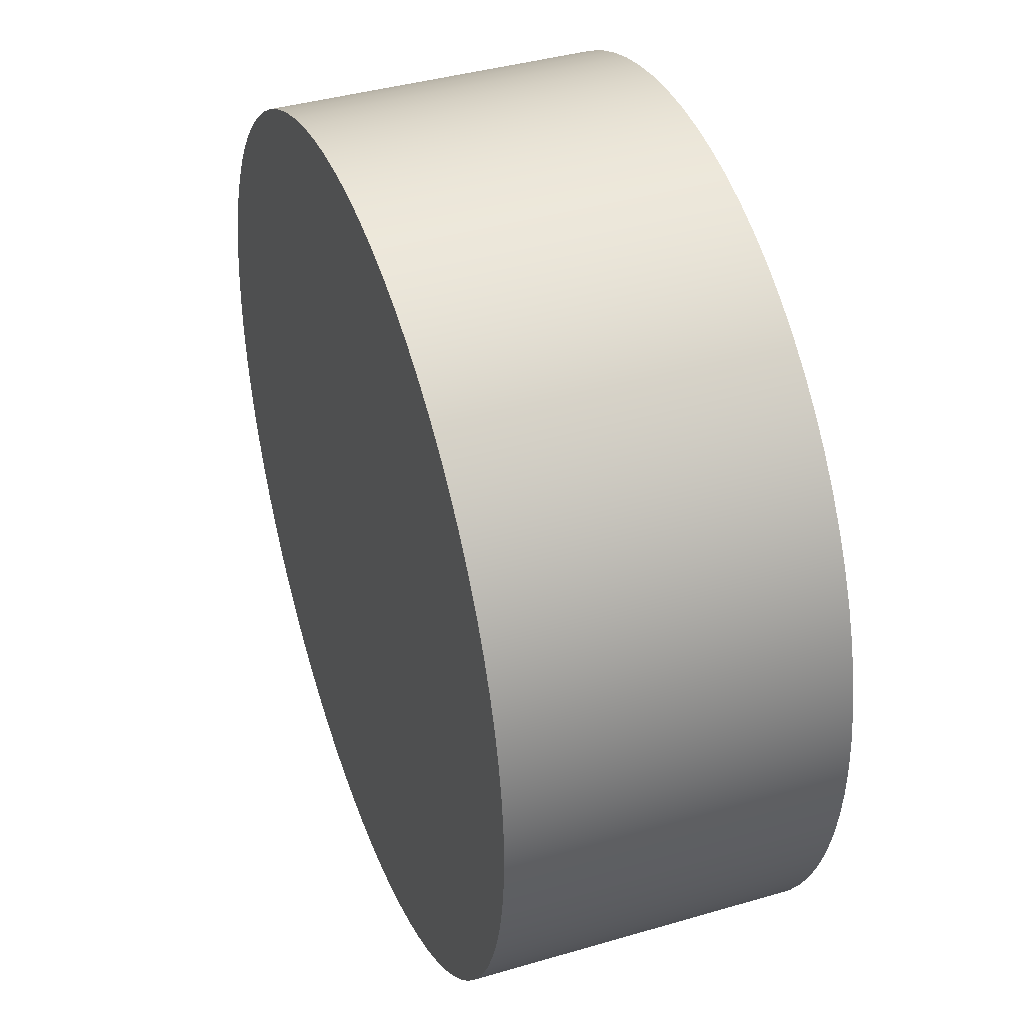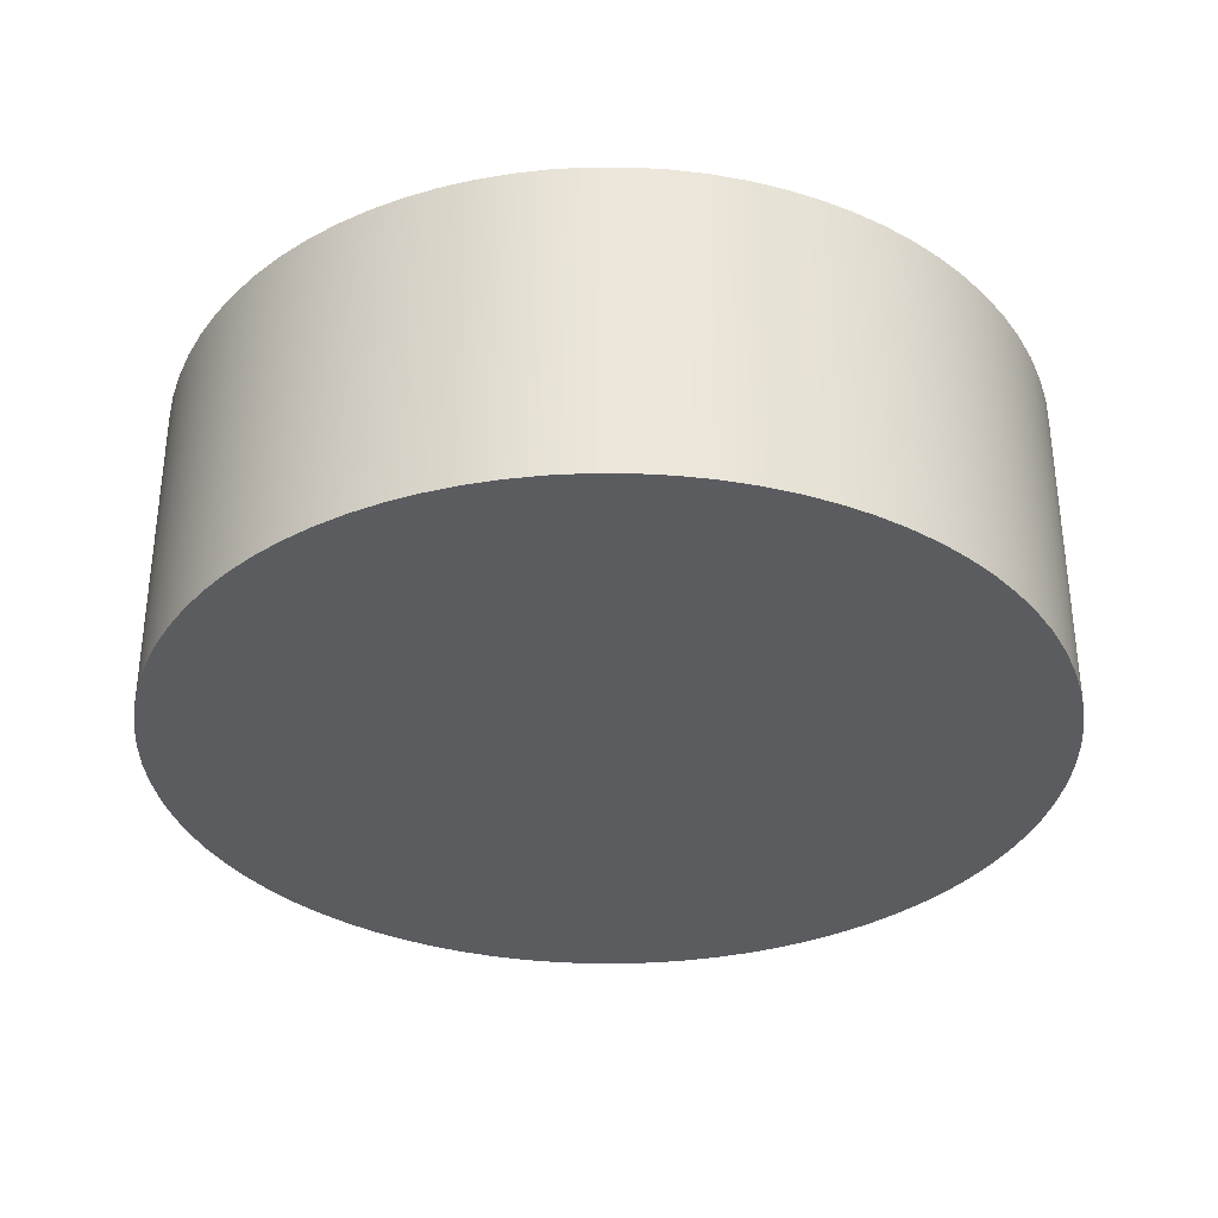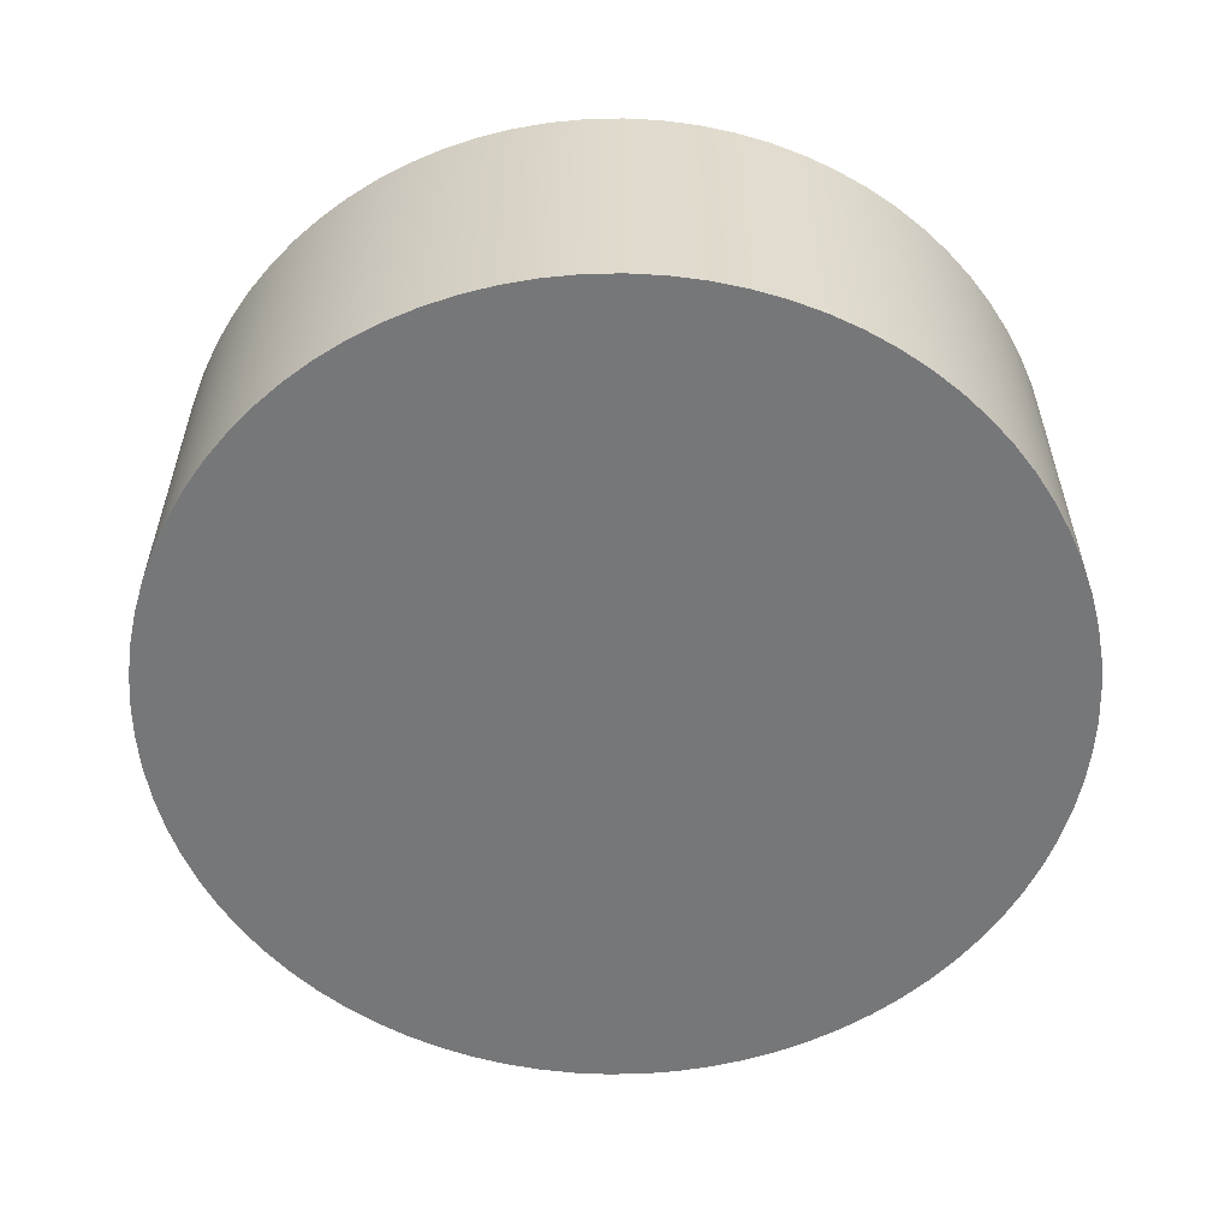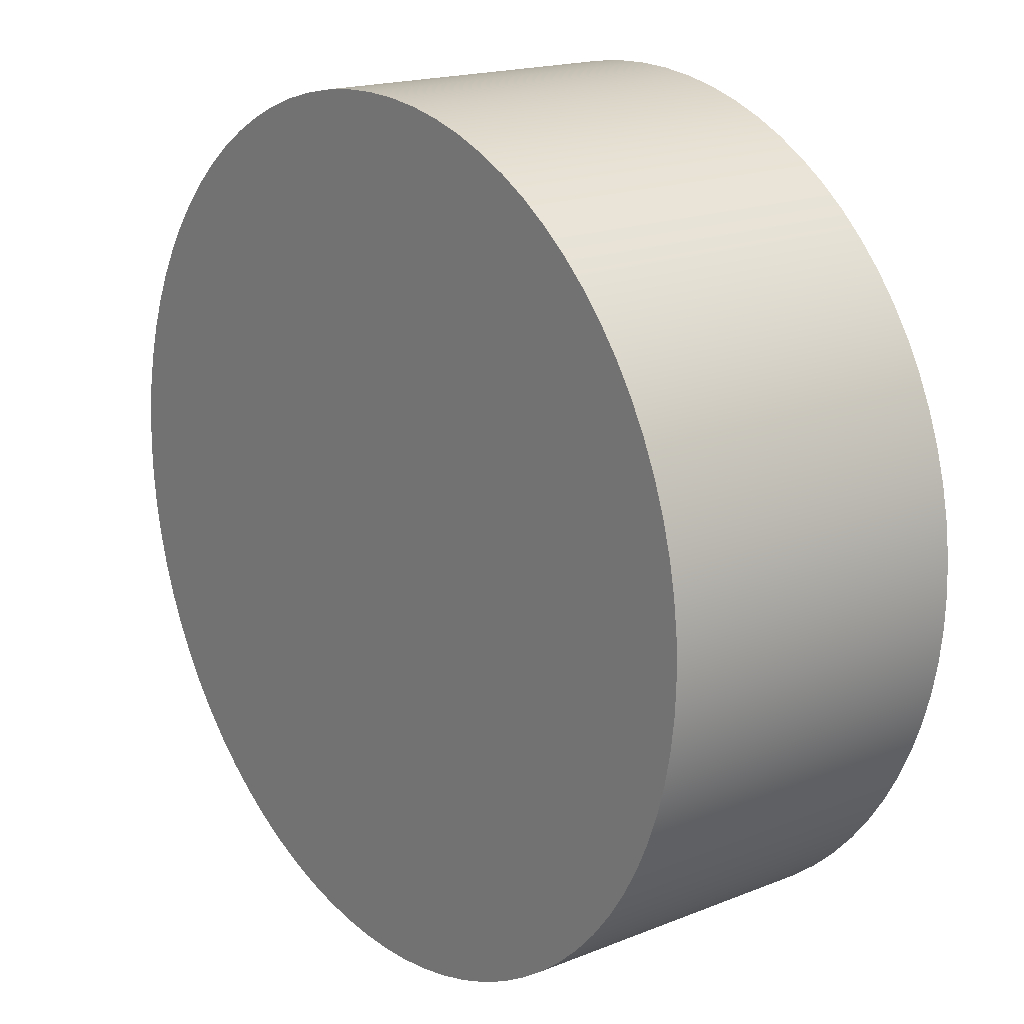
<metadata>
{"format":"obj","ext":"obj","renderer":"f3d","projection":"perspective","resolution":1024,"background":"white","views":[{"elev":40.3,"azim":-109.8,"up":"+Y"},{"elev":-33.9,"azim":-173.5,"up":"+Z"},{"elev":-57.1,"azim":-50.5,"up":"+Z"},{"elev":18.0,"azim":-127.8,"up":"+Y"}]}
</metadata>
<code>
v -0.2852 0.1063 0.2698
v -0.2757 0.1063 0.2698
v -0.2758 0.107 0.2698
v -0.2852 0.1063 0.2627
v -0.2758 0.107 0.2627
v -0.2757 0.1063 0.2627
v -0.2757 0.1063 0.2698
v -0.2758 0.107 0.2627
v -0.2758 0.107 0.2698
v -0.2757 0.1063 0.2627
v -0.2759 0.1078 0.2698
v -0.2759 0.1078 0.2627
v -0.2759 0.1078 0.2627
v -0.2759 0.1078 0.2698
v -0.276 0.1085 0.2698
v -0.276 0.1085 0.2627
v -0.276 0.1085 0.2627
v -0.276 0.1085 0.2698
v -0.2762 0.1092 0.2698
v -0.2762 0.1092 0.2627
v -0.2762 0.1092 0.2627
v -0.2762 0.1092 0.2698
v -0.2765 0.1099 0.2698
v -0.2765 0.1099 0.2627
v -0.2765 0.1099 0.2627
v -0.2765 0.1099 0.2698
v -0.2768 0.1106 0.2698
v -0.2768 0.1106 0.2627
v -0.2768 0.1106 0.2627
v -0.2768 0.1106 0.2698
v -0.2771 0.1112 0.2698
v -0.2771 0.1112 0.2627
v -0.2771 0.1112 0.2627
v -0.2771 0.1112 0.2698
v -0.2775 0.1118 0.2698
v -0.2775 0.1118 0.2627
v -0.2775 0.1118 0.2627
v -0.2775 0.1118 0.2698
v -0.278 0.1124 0.2698
v -0.278 0.1124 0.2627
v -0.278 0.1124 0.2627
v -0.278 0.1124 0.2698
v -0.2785 0.1129 0.2698
v -0.2785 0.1129 0.2627
v -0.2785 0.1129 0.2627
v -0.2785 0.1129 0.2698
v -0.2791 0.1135 0.2698
v -0.2791 0.1135 0.2627
v -0.2791 0.1135 0.2627
v -0.2791 0.1135 0.2698
v -0.2796 0.1139 0.2698
v -0.2796 0.1139 0.2627
v -0.2796 0.1139 0.2627
v -0.2796 0.1139 0.2698
v -0.2802 0.1143 0.2698
v -0.2802 0.1143 0.2627
v -0.2802 0.1143 0.2627
v -0.2802 0.1143 0.2698
v -0.2809 0.1147 0.2698
v -0.2809 0.1147 0.2627
v -0.2809 0.1147 0.2627
v -0.2809 0.1147 0.2698
v -0.2816 0.115 0.2698
v -0.2816 0.115 0.2627
v -0.2816 0.115 0.2627
v -0.2816 0.115 0.2698
v -0.2823 0.1152 0.2698
v -0.2823 0.1152 0.2627
v -0.2823 0.1152 0.2627
v -0.2823 0.1152 0.2698
v -0.283 0.1154 0.2698
v -0.283 0.1154 0.2627
v -0.283 0.1154 0.2627
v -0.283 0.1154 0.2698
v -0.2837 0.1156 0.2698
v -0.2837 0.1156 0.2627
v -0.2837 0.1156 0.2627
v -0.2837 0.1156 0.2698
v -0.2844 0.1157 0.2698
v -0.2852 0.1063 0.2627
v -0.2844 0.1157 0.2627
v -0.2837 0.1156 0.2627
v -0.2837 0.1156 0.2698
v -0.2844 0.1157 0.2627
v -0.2844 0.1157 0.2698
v -0.2837 0.1156 0.2627
v -0.2852 0.1157 0.2698
v -0.2852 0.1157 0.2627
v -0.2852 0.1157 0.2627
v -0.2852 0.1157 0.2698
v -0.2859 0.1157 0.2698
v -0.2859 0.1157 0.2627
v -0.2859 0.1157 0.2627
v -0.2859 0.1157 0.2698
v -0.2866 0.1156 0.2698
v -0.2866 0.1156 0.2627
v -0.2866 0.1156 0.2627
v -0.2866 0.1156 0.2698
v -0.2874 0.1154 0.2698
v -0.2874 0.1154 0.2627
v -0.2874 0.1154 0.2627
v -0.2874 0.1154 0.2698
v -0.2881 0.1152 0.2698
v -0.2881 0.1152 0.2627
v -0.2881 0.1152 0.2627
v -0.2881 0.1152 0.2698
v -0.2852 0.1063 0.2698
v -0.2881 0.1152 0.2698
v -0.2888 0.115 0.2698
v -0.2888 0.115 0.2627
v -0.2888 0.115 0.2627
v -0.2888 0.115 0.2698
v -0.2894 0.1147 0.2698
v -0.2894 0.1147 0.2627
v -0.2894 0.1147 0.2627
v -0.2894 0.1147 0.2698
v -0.2901 0.1143 0.2698
v -0.2901 0.1143 0.2627
v -0.2901 0.1143 0.2627
v -0.2901 0.1143 0.2698
v -0.2907 0.1139 0.2698
v -0.2907 0.1139 0.2627
v -0.2907 0.1139 0.2627
v -0.2907 0.1139 0.2698
v -0.2913 0.1135 0.2698
v -0.2913 0.1135 0.2627
v -0.2913 0.1135 0.2627
v -0.2913 0.1135 0.2698
v -0.2918 0.1129 0.2698
v -0.2918 0.1129 0.2627
v -0.2918 0.1129 0.2627
v -0.2918 0.1129 0.2698
v -0.2923 0.1124 0.2698
v -0.2923 0.1124 0.2627
v -0.2923 0.1124 0.2627
v -0.2923 0.1124 0.2698
v -0.2928 0.1118 0.2698
v -0.2928 0.1118 0.2627
v -0.2928 0.1118 0.2627
v -0.2928 0.1118 0.2698
v -0.2932 0.1112 0.2698
v -0.2932 0.1112 0.2627
v -0.2932 0.1112 0.2627
v -0.2932 0.1112 0.2698
v -0.2936 0.1106 0.2698
v -0.2936 0.1106 0.2627
v -0.2936 0.1106 0.2627
v -0.2936 0.1106 0.2698
v -0.2939 0.1099 0.2698
v -0.2939 0.1099 0.2627
v -0.2939 0.1099 0.2627
v -0.2939 0.1099 0.2698
v -0.2941 0.1092 0.2698
v -0.2941 0.1092 0.2627
v -0.2941 0.1092 0.2627
v -0.2941 0.1092 0.2698
v -0.2943 0.1085 0.2698
v -0.2943 0.1085 0.2627
v -0.2943 0.1085 0.2627
v -0.2943 0.1085 0.2698
v -0.2945 0.1078 0.2698
v -0.2945 0.1078 0.2627
v -0.2945 0.1078 0.2627
v -0.2945 0.1078 0.2698
v -0.2946 0.107 0.2698
v -0.2946 0.107 0.2627
v -0.2946 0.107 0.2627
v -0.2946 0.107 0.2698
v -0.2946 0.1063 0.2698
v -0.2946 0.1063 0.2627
v -0.2946 0.1063 0.2627
v -0.2946 0.1063 0.2698
v -0.2946 0.1056 0.2698
v -0.2946 0.1056 0.2627
v -0.2946 0.1056 0.2627
v -0.2946 0.1056 0.2698
v -0.2945 0.1048 0.2698
v -0.2945 0.1048 0.2627
v -0.2945 0.1048 0.2627
v -0.2945 0.1048 0.2698
v -0.2943 0.1041 0.2698
v -0.2943 0.1041 0.2627
v -0.2943 0.1041 0.2627
v -0.2943 0.1041 0.2698
v -0.2941 0.1034 0.2698
v -0.2941 0.1034 0.2627
v -0.2941 0.1034 0.2627
v -0.2941 0.1034 0.2698
v -0.2939 0.1027 0.2698
v -0.2939 0.1027 0.2627
v -0.2939 0.1027 0.2627
v -0.2939 0.1027 0.2698
v -0.2936 0.102 0.2698
v -0.2936 0.102 0.2627
v -0.2936 0.102 0.2627
v -0.2936 0.102 0.2698
v -0.2932 0.1014 0.2698
v -0.2932 0.1014 0.2627
v -0.2932 0.1014 0.2627
v -0.2932 0.1014 0.2698
v -0.2928 0.1008 0.2698
v -0.2928 0.1008 0.2627
v -0.2928 0.1008 0.2627
v -0.2928 0.1008 0.2698
v -0.2923 0.1002 0.2698
v -0.2923 0.1002 0.2627
v -0.2923 0.1002 0.2627
v -0.2923 0.1002 0.2698
v -0.2918 0.09963 0.2698
v -0.2918 0.09963 0.2627
v -0.2918 0.09963 0.2627
v -0.2918 0.09963 0.2698
v -0.2913 0.09913 0.2698
v -0.2913 0.09913 0.2627
v -0.2913 0.09913 0.2627
v -0.2913 0.09913 0.2698
v -0.2907 0.09867 0.2698
v -0.2907 0.09867 0.2627
v -0.2907 0.09867 0.2627
v -0.2907 0.09867 0.2698
v -0.2901 0.09826 0.2698
v -0.2901 0.09826 0.2627
v -0.2901 0.09826 0.2627
v -0.2901 0.09826 0.2698
v -0.2894 0.0979 0.2698
v -0.2894 0.0979 0.2627
v -0.2894 0.0979 0.2627
v -0.2894 0.0979 0.2698
v -0.2888 0.09759 0.2698
v -0.2888 0.09759 0.2627
v -0.2888 0.09759 0.2627
v -0.2888 0.09759 0.2698
v -0.2881 0.09733 0.2698
v -0.2881 0.09733 0.2627
v -0.2881 0.09733 0.2627
v -0.2881 0.09733 0.2698
v -0.2874 0.09713 0.2698
v -0.2874 0.09713 0.2627
v -0.2874 0.09713 0.2627
v -0.2874 0.09713 0.2698
v -0.2866 0.09699 0.2698
v -0.2866 0.09699 0.2627
v -0.2866 0.09699 0.2627
v -0.2866 0.09699 0.2698
v -0.2852 0.1063 0.2698
v -0.2866 0.09699 0.2698
v -0.2859 0.0969 0.2698
v -0.2859 0.0969 0.2627
v -0.2859 0.0969 0.2627
v -0.2859 0.0969 0.2698
v -0.2852 0.09687 0.2698
v -0.2852 0.09687 0.2627
v -0.2859 0.0969 0.2698
v -0.2852 0.09687 0.2627
v -0.2852 0.09687 0.2698
v -0.2852 0.09687 0.2627
v -0.2844 0.0969 0.2698
v -0.2844 0.0969 0.2627
v -0.2844 0.0969 0.2627
v -0.2844 0.0969 0.2698
v -0.2837 0.09699 0.2698
v -0.2837 0.09699 0.2627
v -0.2837 0.09699 0.2627
v -0.2837 0.09699 0.2698
v -0.283 0.09713 0.2698
v -0.283 0.09713 0.2627
v -0.283 0.09713 0.2627
v -0.283 0.09713 0.2698
v -0.2823 0.09733 0.2698
v -0.2823 0.09733 0.2627
v -0.2823 0.09733 0.2627
v -0.2823 0.09733 0.2698
v -0.2816 0.09759 0.2698
v -0.2852 0.1063 0.2627
v -0.2816 0.09759 0.2627
v -0.2823 0.09733 0.2627
v -0.2816 0.09759 0.2627
v -0.2816 0.09759 0.2698
v -0.2809 0.0979 0.2698
v -0.2809 0.0979 0.2627
v -0.2809 0.0979 0.2627
v -0.2809 0.0979 0.2698
v -0.2802 0.09826 0.2698
v -0.2802 0.09826 0.2627
v -0.2802 0.09826 0.2627
v -0.2802 0.09826 0.2698
v -0.2796 0.09867 0.2698
v -0.2796 0.09867 0.2627
v -0.2796 0.09867 0.2627
v -0.2796 0.09867 0.2698
v -0.2791 0.09913 0.2698
v -0.2791 0.09913 0.2627
v -0.2791 0.09913 0.2627
v -0.2791 0.09913 0.2698
v -0.2785 0.09963 0.2698
v -0.2785 0.09963 0.2627
v -0.2785 0.09963 0.2627
v -0.2785 0.09963 0.2698
v -0.278 0.1002 0.2698
v -0.278 0.1002 0.2627
v -0.278 0.1002 0.2627
v -0.278 0.1002 0.2698
v -0.2775 0.1008 0.2698
v -0.2775 0.1008 0.2627
v -0.2775 0.1008 0.2627
v -0.2775 0.1008 0.2698
v -0.2771 0.1014 0.2698
v -0.2771 0.1014 0.2627
v -0.2771 0.1014 0.2627
v -0.2771 0.1014 0.2698
v -0.2768 0.102 0.2698
v -0.2768 0.102 0.2627
v -0.2768 0.102 0.2627
v -0.2768 0.102 0.2698
v -0.2765 0.1027 0.2698
v -0.2765 0.1027 0.2627
v -0.2765 0.1027 0.2627
v -0.2765 0.1027 0.2698
v -0.2762 0.1034 0.2698
v -0.2762 0.1034 0.2627
v -0.2762 0.1034 0.2627
v -0.2762 0.1034 0.2698
v -0.276 0.1041 0.2698
v -0.276 0.1041 0.2627
v -0.276 0.1041 0.2627
v -0.276 0.1041 0.2698
v -0.2759 0.1048 0.2698
v -0.2759 0.1048 0.2627
v -0.2759 0.1048 0.2627
v -0.2759 0.1048 0.2698
v -0.2758 0.1056 0.2698
v -0.2758 0.1056 0.2627
v -0.2758 0.1056 0.2627
v -0.2758 0.1056 0.2698
v -0.2758 0.1056 0.2698
v -0.2758 0.1056 0.2627
v -0.2758 0.1056 0.2698
v -0.2758 0.1056 0.2627
g Node #0
f 1 2 3
f 4 5 6
f 7 8 9
f 8 7 10
f 1 3 11
f 4 12 5
f 9 13 14
f 13 9 8
f 1 11 15
f 4 16 12
f 14 17 18
f 17 14 13
f 1 15 19
f 4 20 16
f 18 21 22
f 21 18 17
f 1 19 23
f 4 24 20
f 22 25 26
f 25 22 21
f 1 23 27
f 4 28 24
f 26 29 30
f 29 26 25
f 1 27 31
f 4 32 28
f 30 33 34
f 33 30 29
f 1 31 35
f 4 36 32
f 34 37 38
f 37 34 33
f 1 35 39
f 4 40 36
f 38 41 42
f 41 38 37
f 1 39 43
f 4 44 40
f 42 45 46
f 45 42 41
f 1 43 47
f 4 48 44
f 46 49 50
f 49 46 45
f 1 47 51
f 4 52 48
f 50 53 54
f 53 50 49
f 1 51 55
f 4 56 52
f 54 57 58
f 57 54 53
f 1 55 59
f 4 60 56
f 58 61 62
f 61 58 57
f 1 59 63
f 4 64 60
f 62 65 66
f 65 62 61
f 1 63 67
f 4 68 64
f 66 69 70
f 69 66 65
f 1 67 71
f 4 72 68
f 70 73 74
f 73 70 69
f 1 71 75
f 4 76 72
f 74 77 78
f 77 74 73
f 1 75 79
f 80 81 82
f 83 84 85
f 84 83 86
f 1 79 87
f 80 88 81
f 85 89 90
f 89 85 84
f 1 87 91
f 80 92 88
f 90 93 94
f 93 90 89
f 1 91 95
f 80 96 92
f 94 97 98
f 97 94 93
f 1 95 99
f 80 100 96
f 98 101 102
f 101 98 97
f 1 99 103
f 80 104 100
f 102 105 106
f 105 102 101
f 107 108 109
f 80 110 104
f 106 111 112
f 111 106 105
f 107 109 113
f 80 114 110
f 112 115 116
f 115 112 111
f 107 113 117
f 80 118 114
f 116 119 120
f 119 116 115
f 107 117 121
f 80 122 118
f 120 123 124
f 123 120 119
f 107 121 125
f 80 126 122
f 124 127 128
f 127 124 123
f 107 125 129
f 80 130 126
f 128 131 132
f 131 128 127
f 107 129 133
f 80 134 130
f 132 135 136
f 135 132 131
f 107 133 137
f 80 138 134
f 136 139 140
f 139 136 135
f 107 137 141
f 80 142 138
f 140 143 144
f 143 140 139
f 107 141 145
f 80 146 142
f 144 147 148
f 147 144 143
f 107 145 149
f 80 150 146
f 148 151 152
f 151 148 147
f 107 149 153
f 80 154 150
f 152 155 156
f 155 152 151
f 107 153 157
f 80 158 154
f 156 159 160
f 159 156 155
f 107 157 161
f 80 162 158
f 160 163 164
f 163 160 159
f 107 161 165
f 80 166 162
f 164 167 168
f 167 164 163
f 107 165 169
f 80 170 166
f 168 171 172
f 171 168 167
f 107 169 173
f 80 174 170
f 172 175 176
f 175 172 171
f 107 173 177
f 80 178 174
f 176 179 180
f 179 176 175
f 107 177 181
f 80 182 178
f 180 183 184
f 183 180 179
f 107 181 185
f 80 186 182
f 184 187 188
f 187 184 183
f 107 185 189
f 80 190 186
f 188 191 192
f 191 188 187
f 107 189 193
f 80 194 190
f 192 195 196
f 195 192 191
f 107 193 197
f 80 198 194
f 196 199 200
f 199 196 195
f 107 197 201
f 80 202 198
f 200 203 204
f 203 200 199
f 107 201 205
f 80 206 202
f 204 207 208
f 207 204 203
f 107 205 209
f 80 210 206
f 208 211 212
f 211 208 207
f 107 209 213
f 80 214 210
f 212 215 216
f 215 212 211
f 107 213 217
f 80 218 214
f 216 219 220
f 219 216 215
f 107 217 221
f 80 222 218
f 220 223 224
f 223 220 219
f 107 221 225
f 80 226 222
f 224 227 228
f 227 224 223
f 107 225 229
f 80 230 226
f 228 231 232
f 231 228 227
f 107 229 233
f 80 234 230
f 232 235 236
f 235 232 231
f 107 233 237
f 80 238 234
f 236 239 240
f 239 236 235
f 107 237 241
f 80 242 238
f 240 243 244
f 243 240 239
f 245 246 247
f 80 248 242
f 244 249 250
f 249 244 243
f 245 247 251
f 80 252 248
f 253 254 255
f 256 250 249
f 245 251 257
f 80 258 252
f 255 259 260
f 259 255 254
f 245 257 261
f 80 262 258
f 260 263 264
f 263 260 259
f 245 261 265
f 80 266 262
f 264 267 268
f 267 264 263
f 245 265 269
f 80 270 266
f 268 271 272
f 271 268 267
f 245 269 273
f 274 275 276
f 272 277 278
f 277 272 271
f 245 273 279
f 274 280 275
f 278 281 282
f 281 278 277
f 245 279 283
f 274 284 280
f 282 285 286
f 285 282 281
f 245 283 287
f 274 288 284
f 286 289 290
f 289 286 285
f 245 287 291
f 274 292 288
f 290 293 294
f 293 290 289
f 245 291 295
f 274 296 292
f 294 297 298
f 297 294 293
f 245 295 299
f 274 300 296
f 298 301 302
f 301 298 297
f 245 299 303
f 274 304 300
f 302 305 306
f 305 302 301
f 245 303 307
f 274 308 304
f 306 309 310
f 309 306 305
f 245 307 311
f 274 312 308
f 310 313 314
f 313 310 309
f 245 311 315
f 274 316 312
f 314 317 318
f 317 314 313
f 245 315 319
f 274 320 316
f 318 321 322
f 321 318 317
f 245 319 323
f 274 324 320
f 322 325 326
f 325 322 321
f 245 323 327
f 274 328 324
f 326 329 330
f 329 326 325
f 245 327 331
f 274 332 328
f 330 333 334
f 333 330 329
f 1 335 2
f 4 6 336
f 337 10 7
f 10 337 338

</code>
